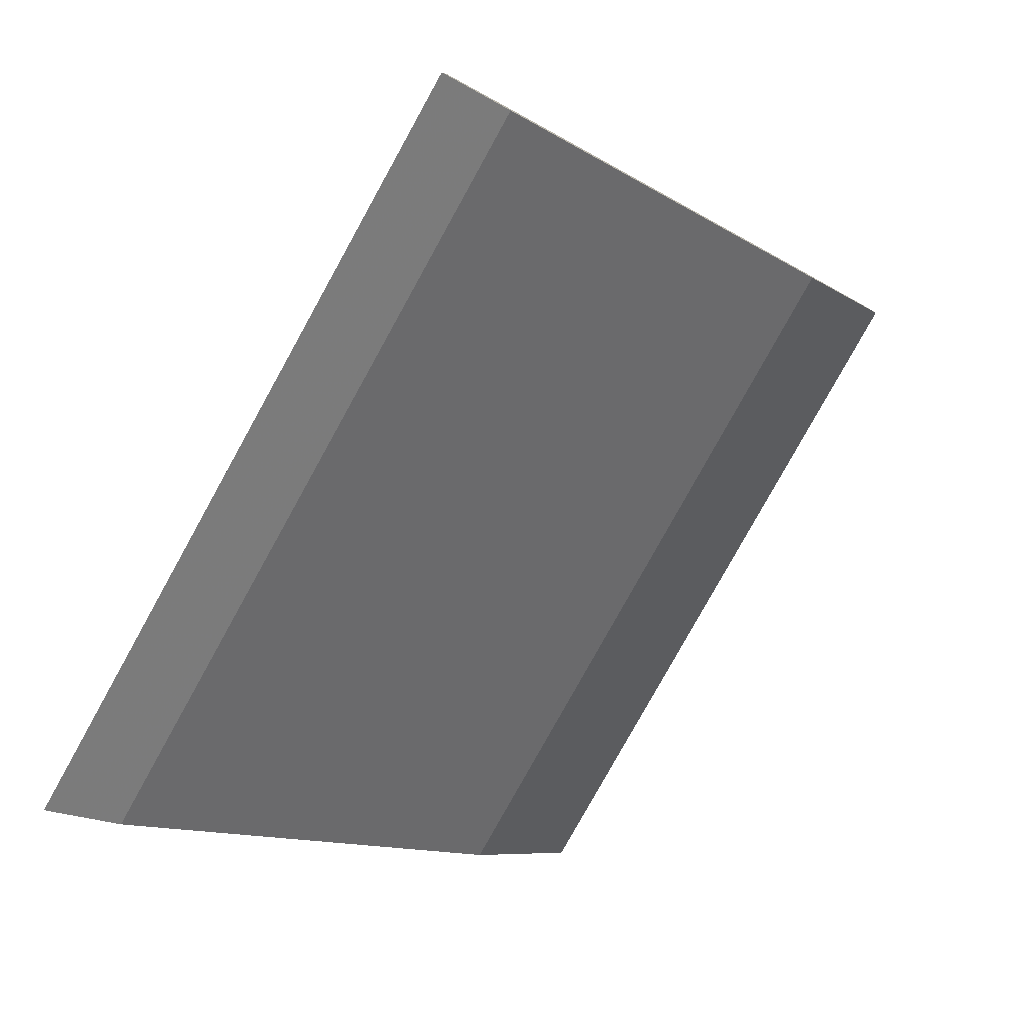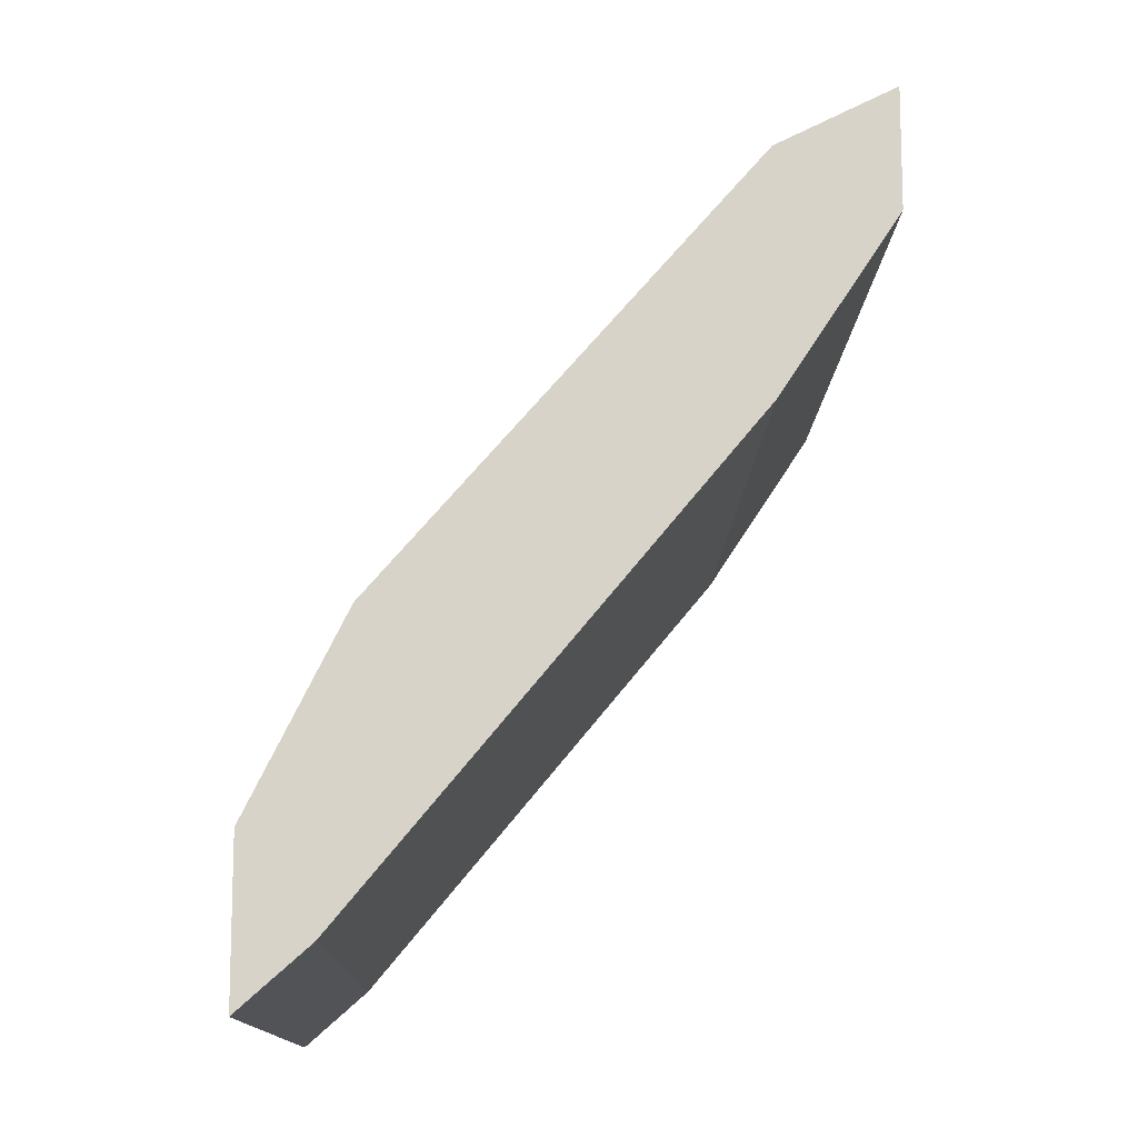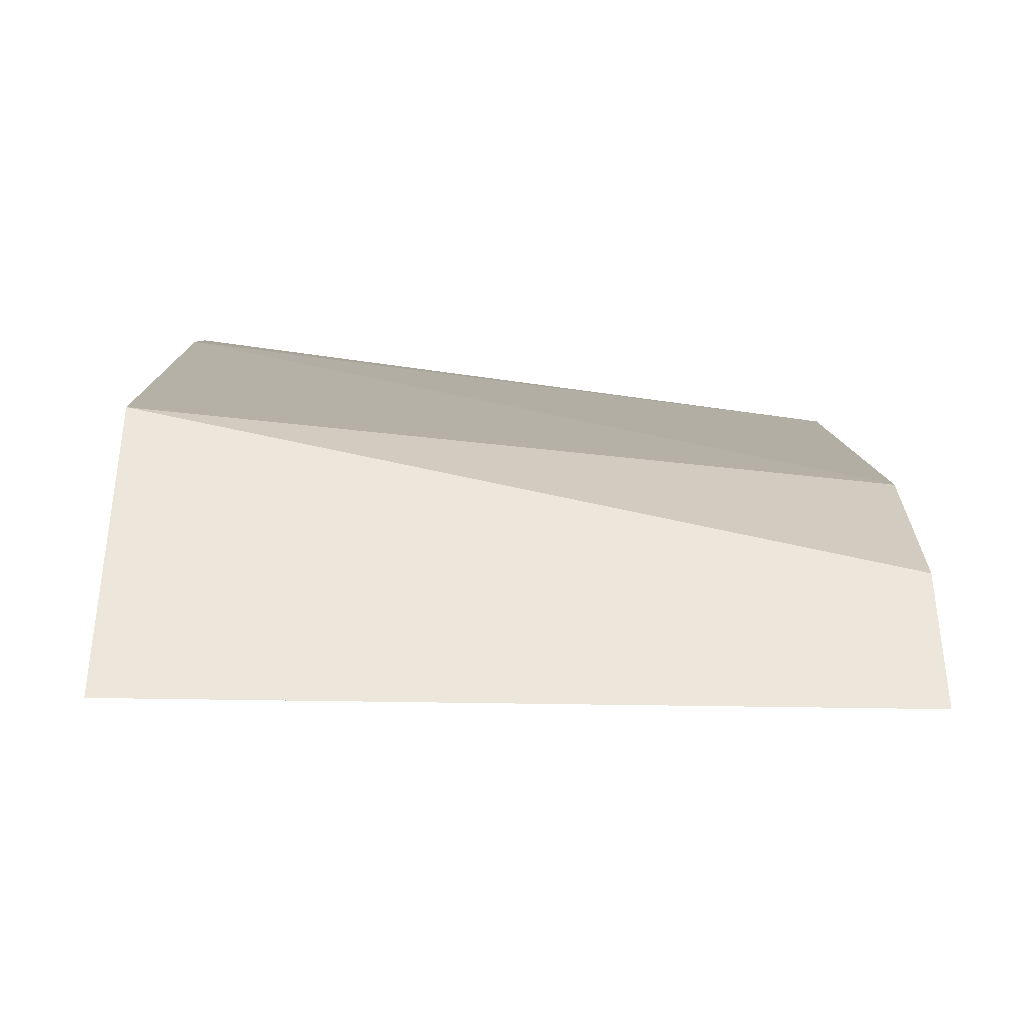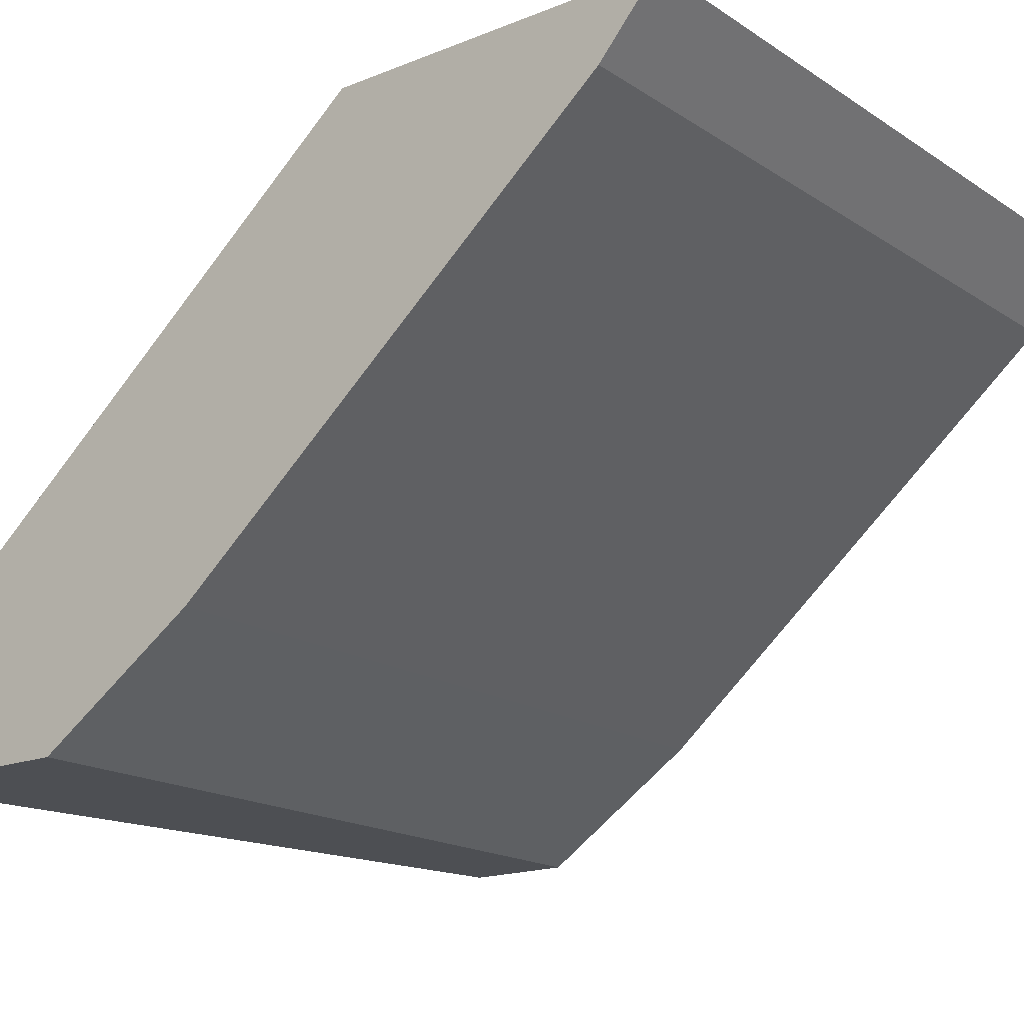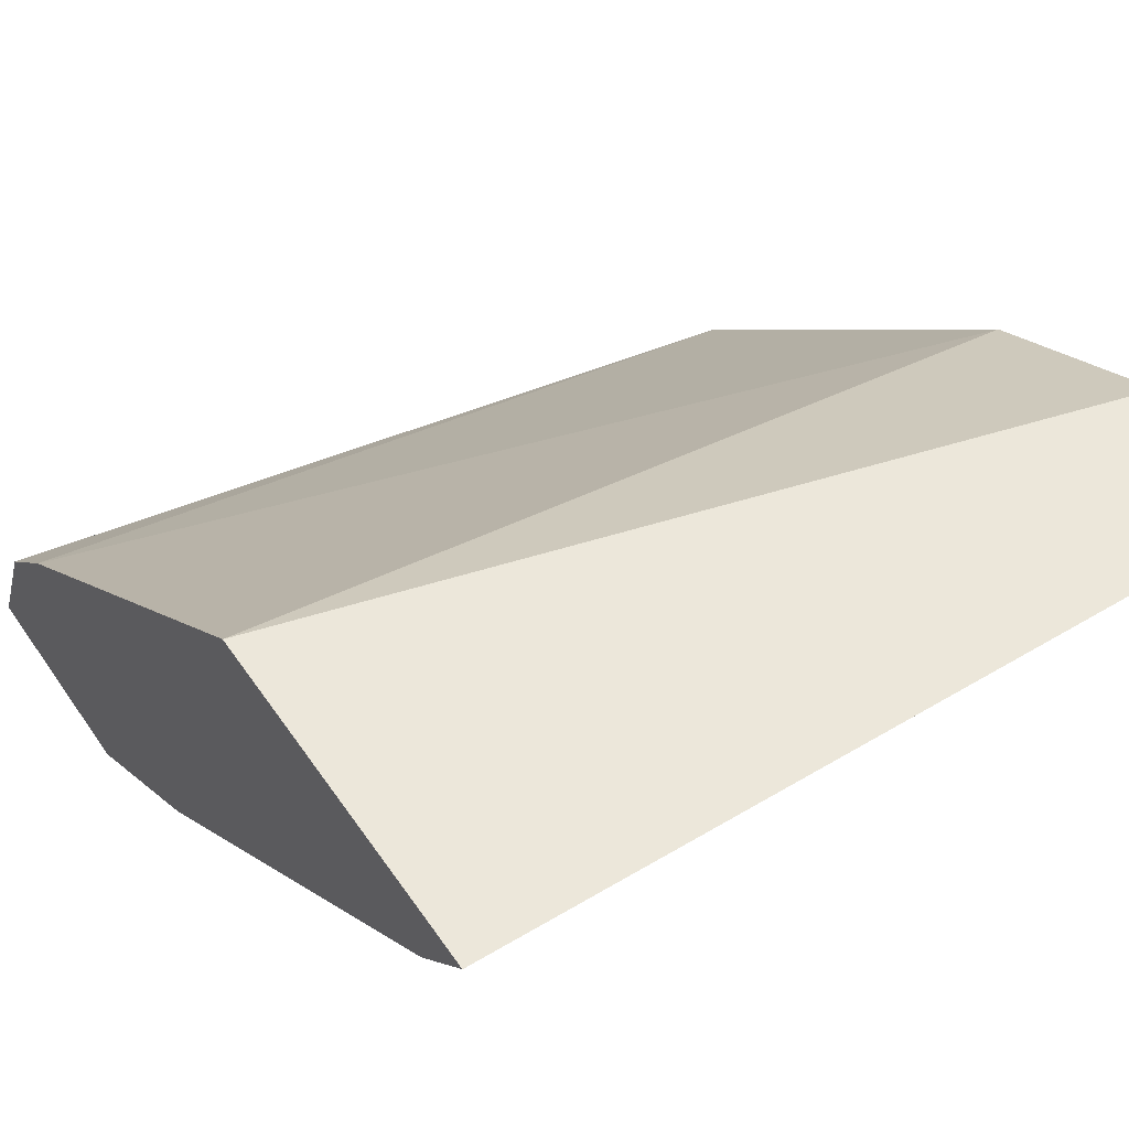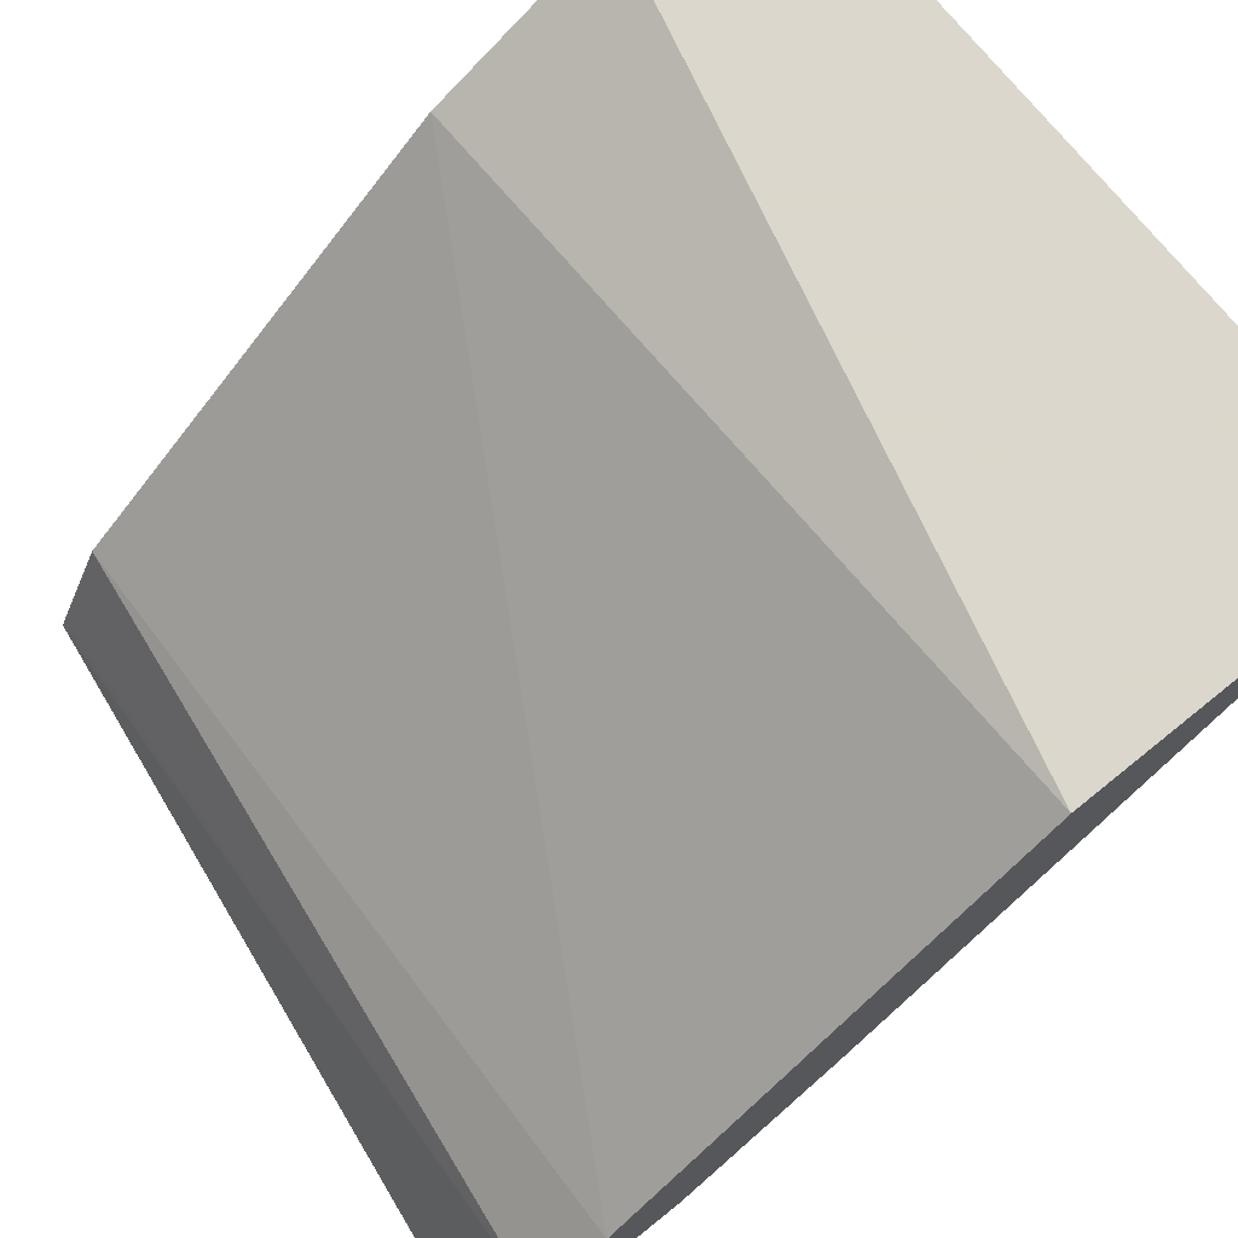
<metadata>
{"format":"obj","ext":"obj","renderer":"f3d","projection":"perspective","resolution":1024,"background":"white","views":[{"elev":-79.8,"azim":61.0,"up":"+Y"},{"elev":-12.4,"azim":88.8,"up":"+Y"},{"elev":-39.8,"azim":-1.3,"up":"+Y"},{"elev":-17.5,"azim":-51.6,"up":"+Z"},{"elev":51.1,"azim":-33.2,"up":"+Z"},{"elev":73.4,"azim":-128.8,"up":"+Z"}]}
</metadata>
<code>
v 0.05336 -0.454 0.2694
v -0.124 -0.4299 0.2694
v -0.124 -0.4441 0.3014
v 0.05336 -0.4552 0.2719
v 0.05336 -0.4806 0.2694
v -0.124 -0.4806 0.2694
v -0.124 -0.4611 0.3184
v 0.05336 -0.467 0.2956
v 0.05336 -0.4611 0.2837
v 0.05336 -0.5202 0.2956
v -0.124 -0.5202 0.2956
v -0.124 -0.5606 0.4002
v 0.05336 -0.5616 0.3784
v 0.05336 -0.6266 0.3843
v -0.124 -0.6266 0.3843
v -0.124 -0.6407 0.4002
v 0.05336 -0.6052 0.4002
v 0.05336 -0.5971 0.3961
v 0.05336 -0.6407 0.4002
f 3 8 9
f 3 7 8
f 7 12 13
f 3 9 4
f 5 10 11
f 5 11 6
f 7 13 8
f 14 19 16
f 10 15 11
f 12 16 19
f 12 19 17
f 12 17 18
f 12 18 13
f 14 16 15
f 2 7 3
f 10 14 15
f 2 12 7
f 1 6 2
f 2 15 16
f 2 16 12
f 1 2 3
f 1 4 9
f 1 9 8
f 1 8 13
f 1 13 18
f 1 18 17
f 1 3 4
f 1 19 14
f 1 14 10
f 1 10 5
f 1 5 6
f 2 6 11
f 1 17 19
f 2 11 15

</code>
